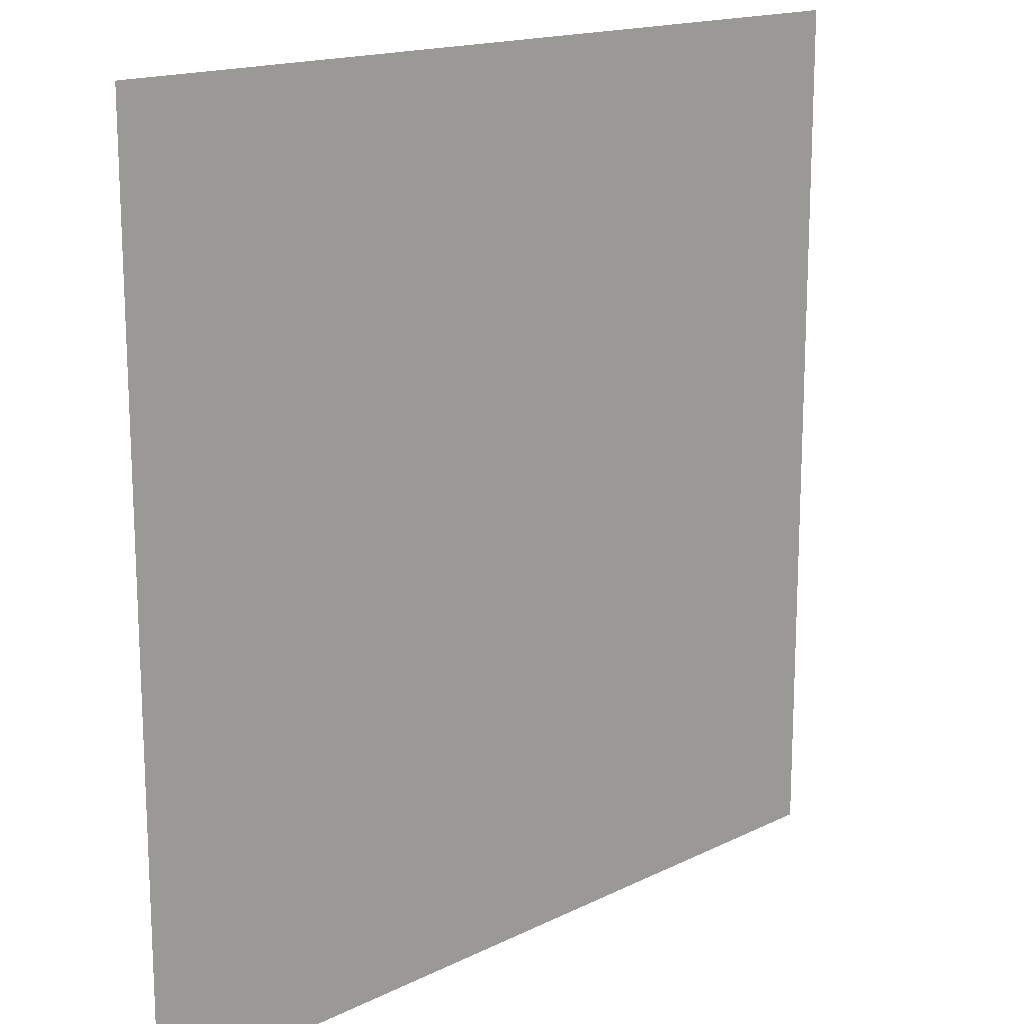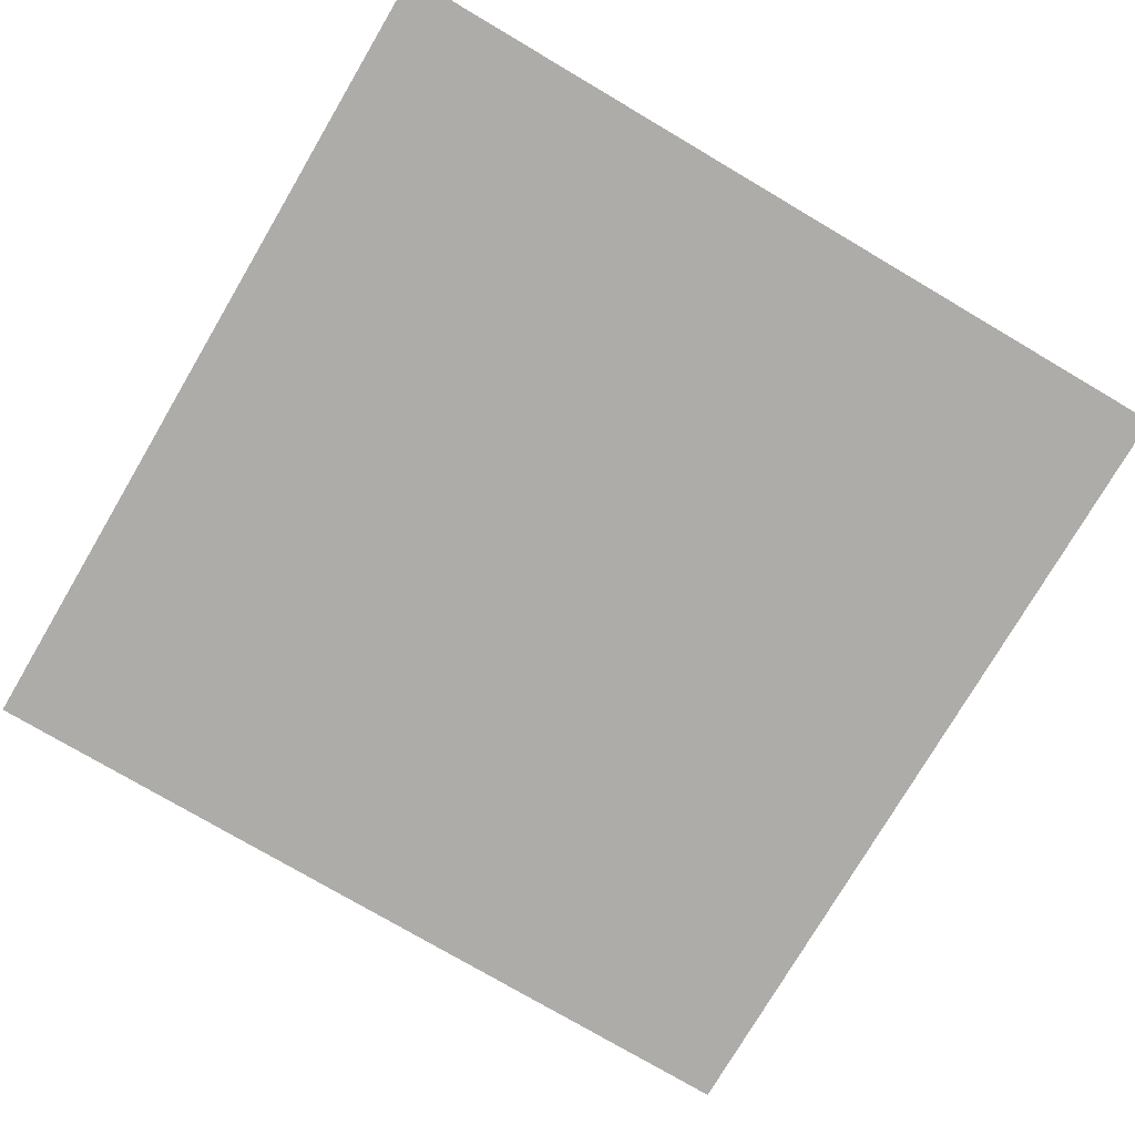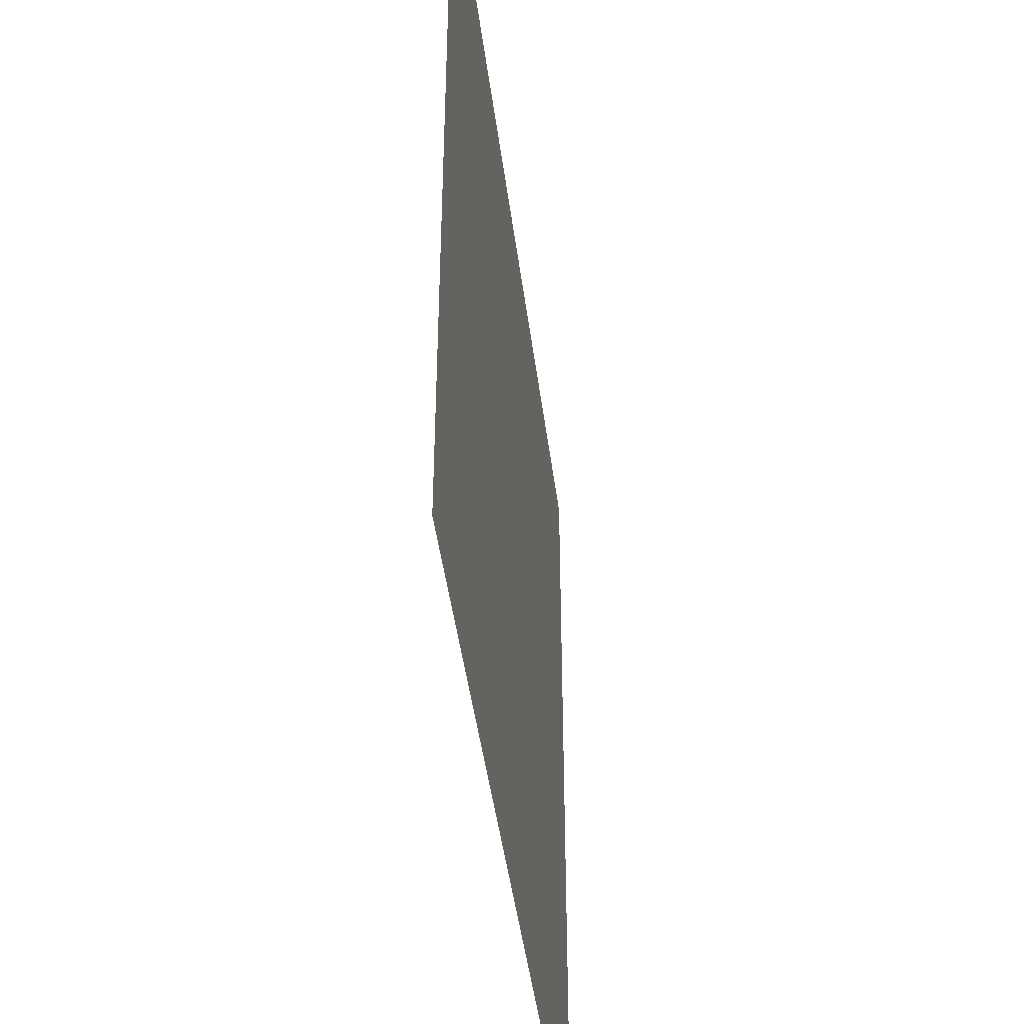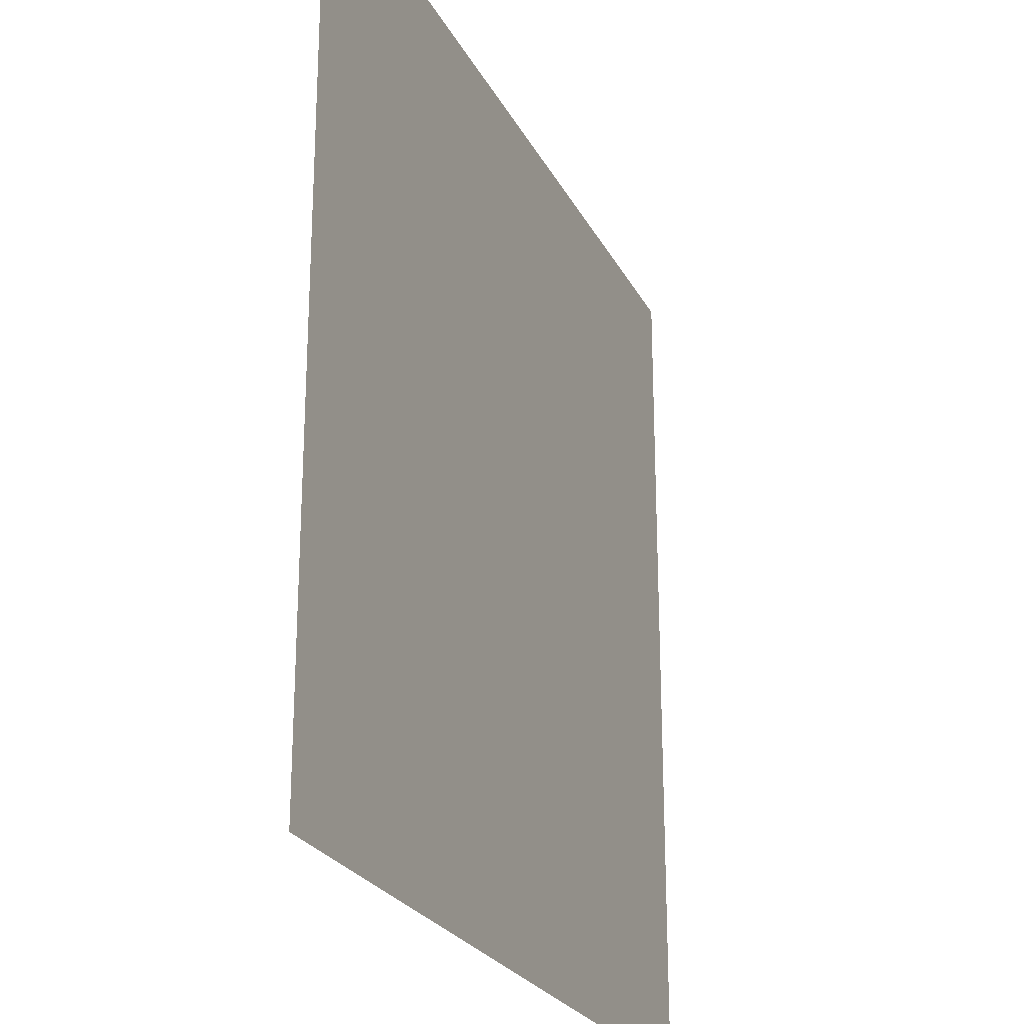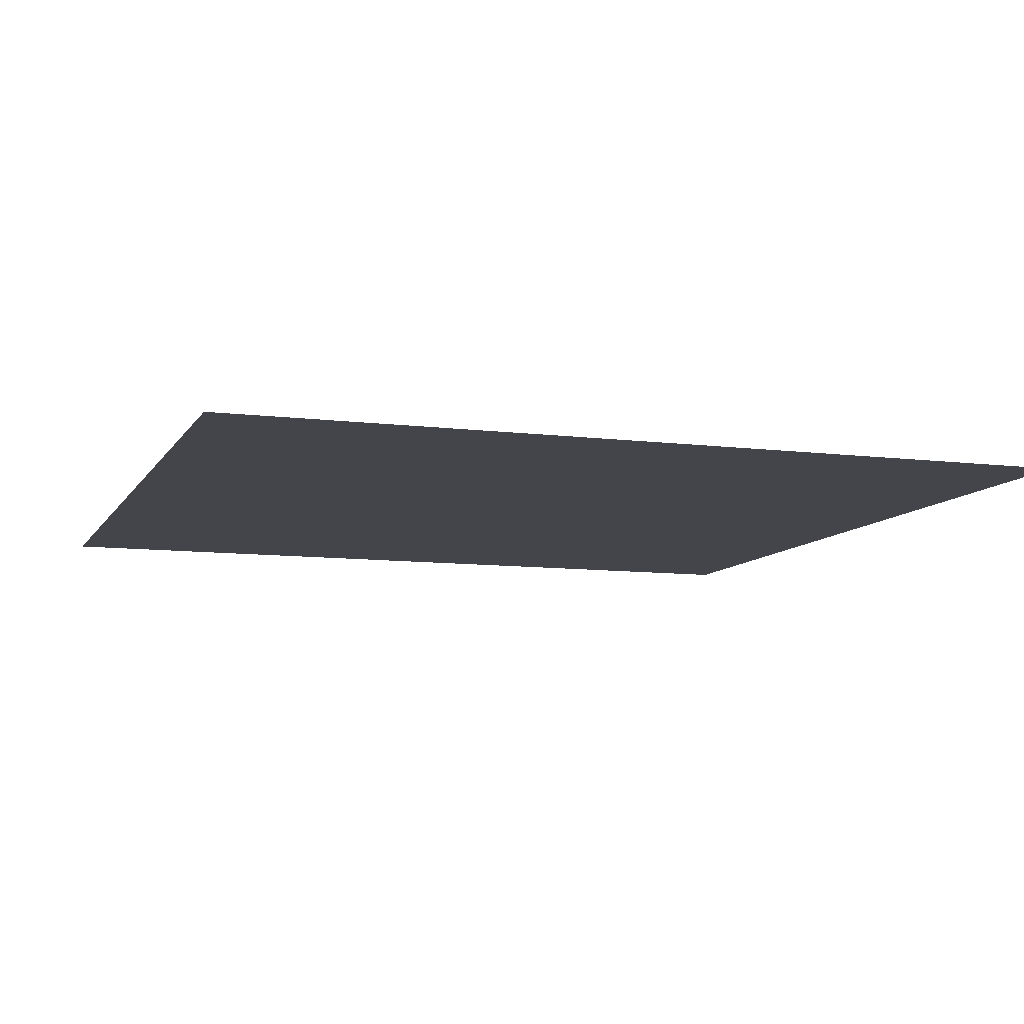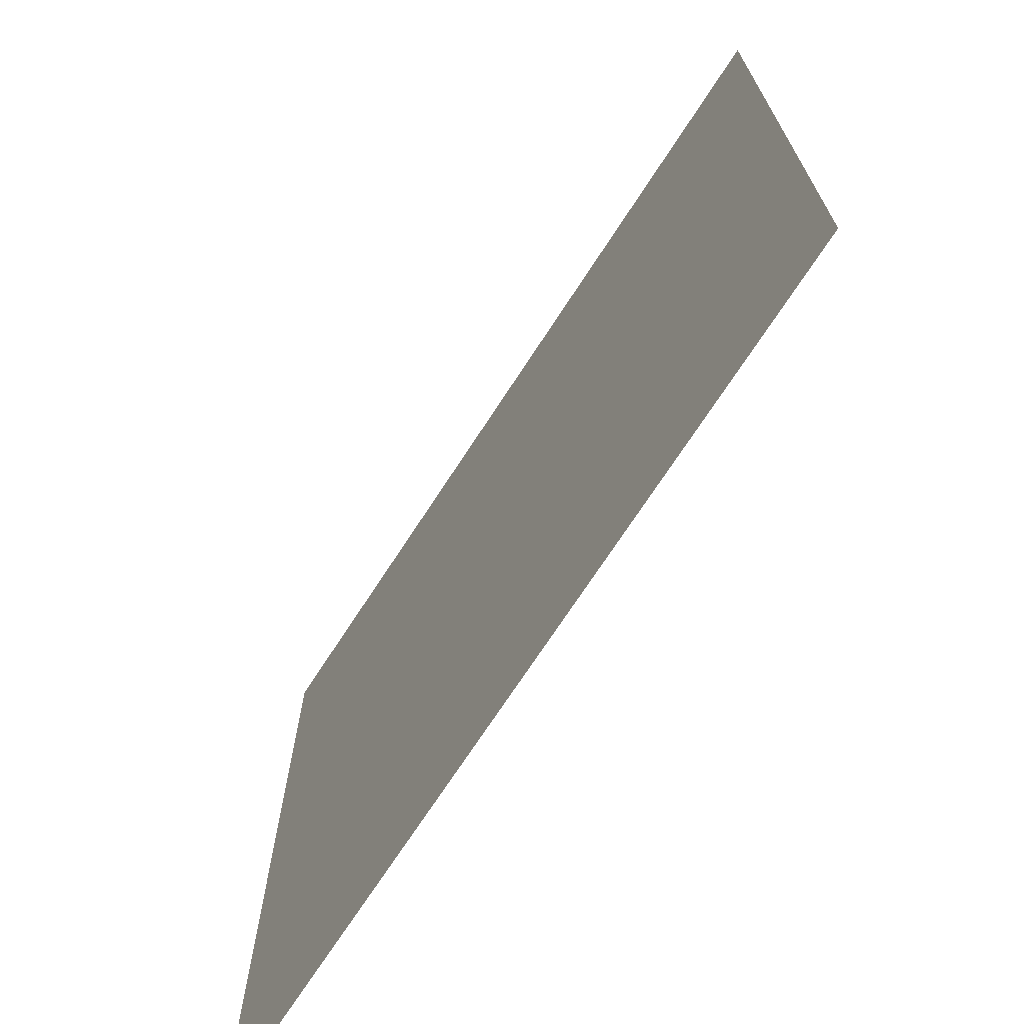
<metadata>
{"format":"obj","ext":"obj","renderer":"f3d","projection":"perspective","resolution":1024,"background":"white","views":[{"elev":16.1,"azim":134.6,"up":"+Z"},{"elev":-76.7,"azim":-30.5,"up":"+Y"},{"elev":-45.0,"azim":97.3,"up":"+Z"},{"elev":-24.3,"azim":111.6,"up":"+Z"},{"elev":-9.3,"azim":-108.6,"up":"+Y"},{"elev":-71.3,"azim":57.0,"up":"+Z"}]}
</metadata>
<code>
o Cube
v 1 -1 -1
v 1 -1 1
v -1 -1 1
v -1 -1 -1
v 1 1 -1
v 1 1 1
v -1 1 1
v -1 1 -1
f 1 2 3 4

</code>
